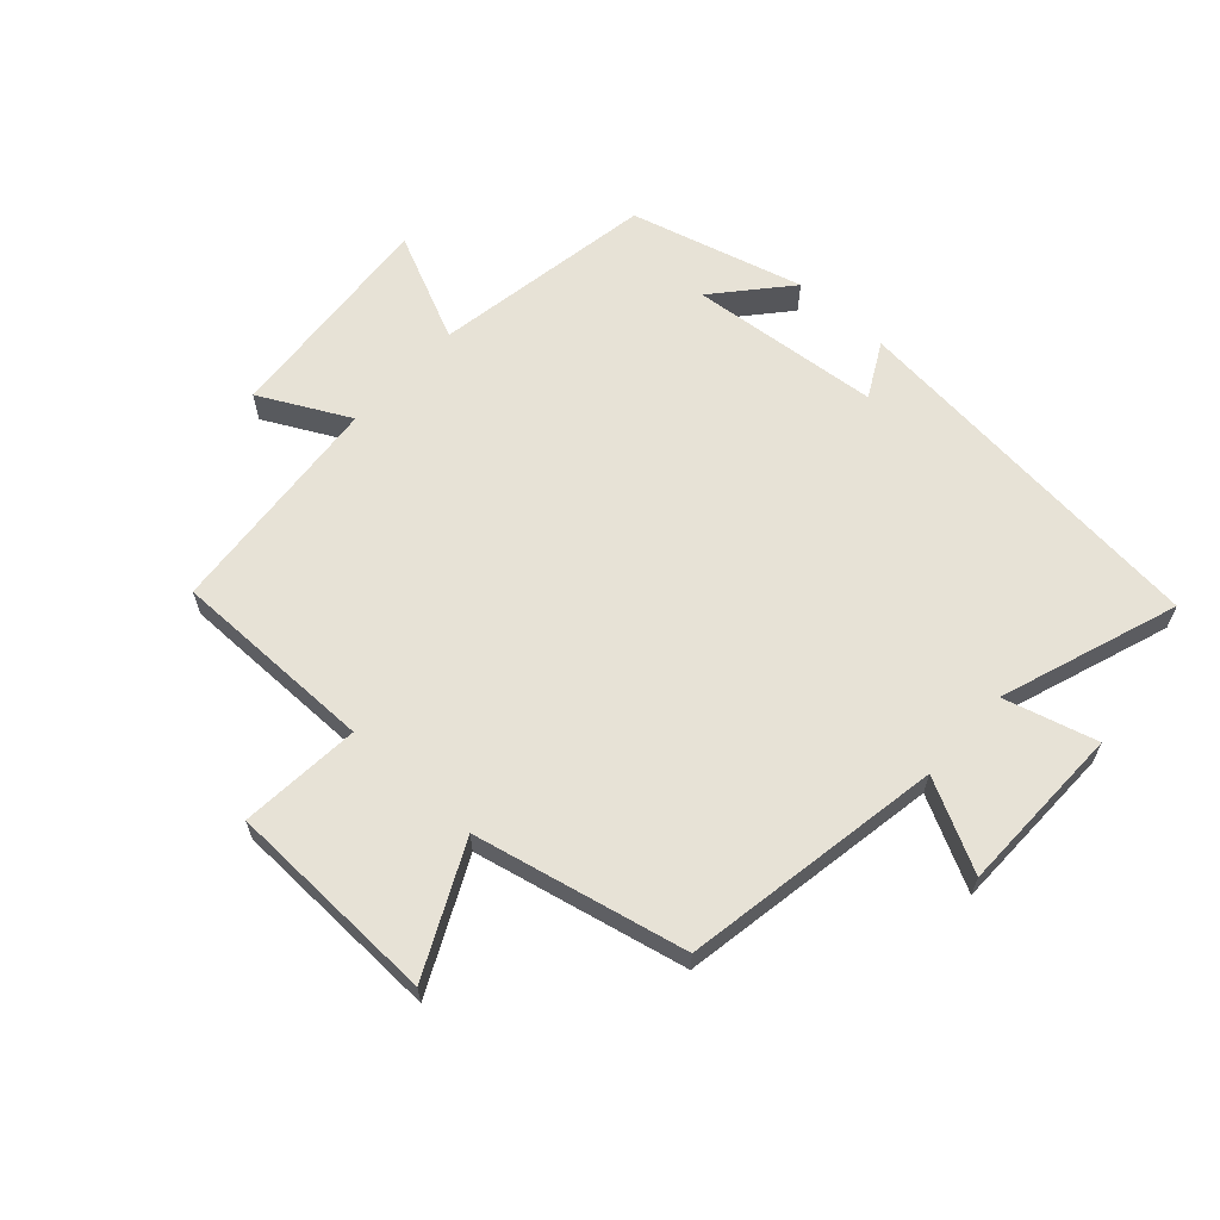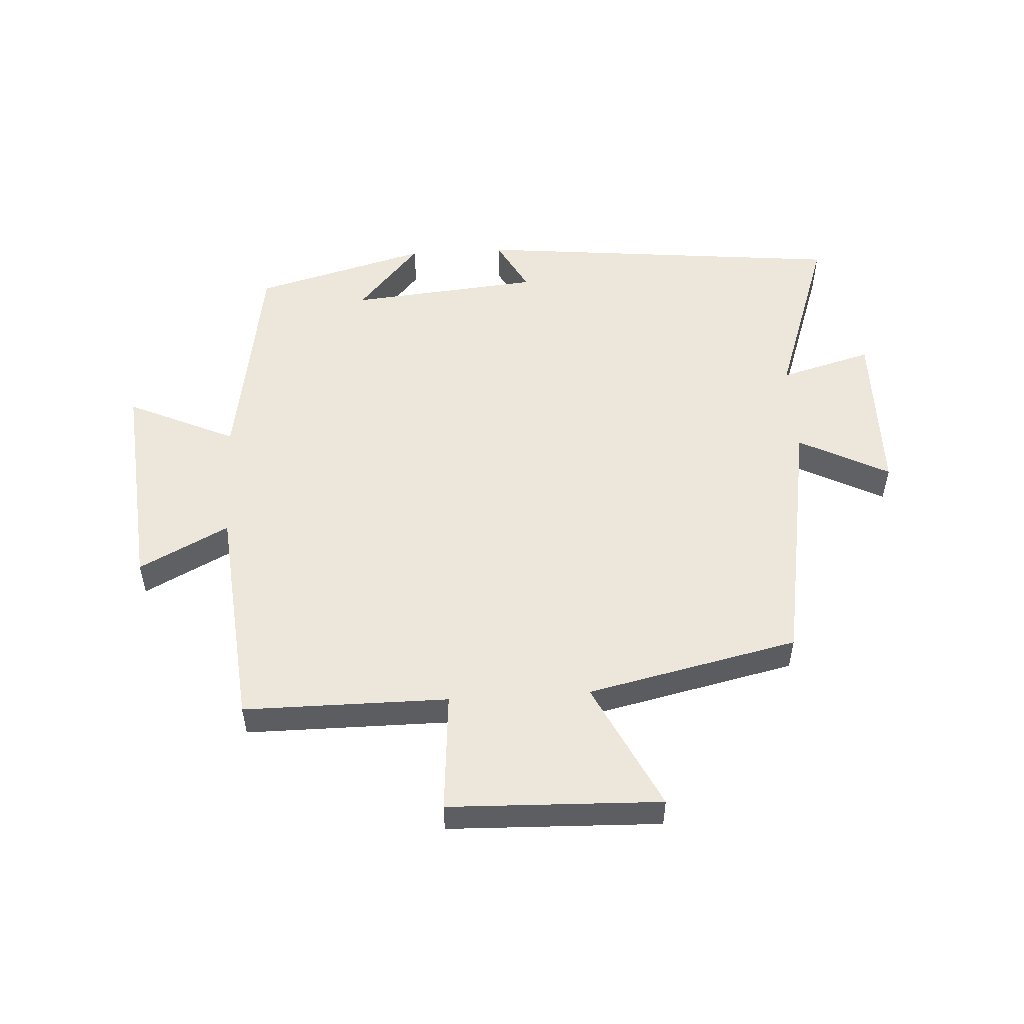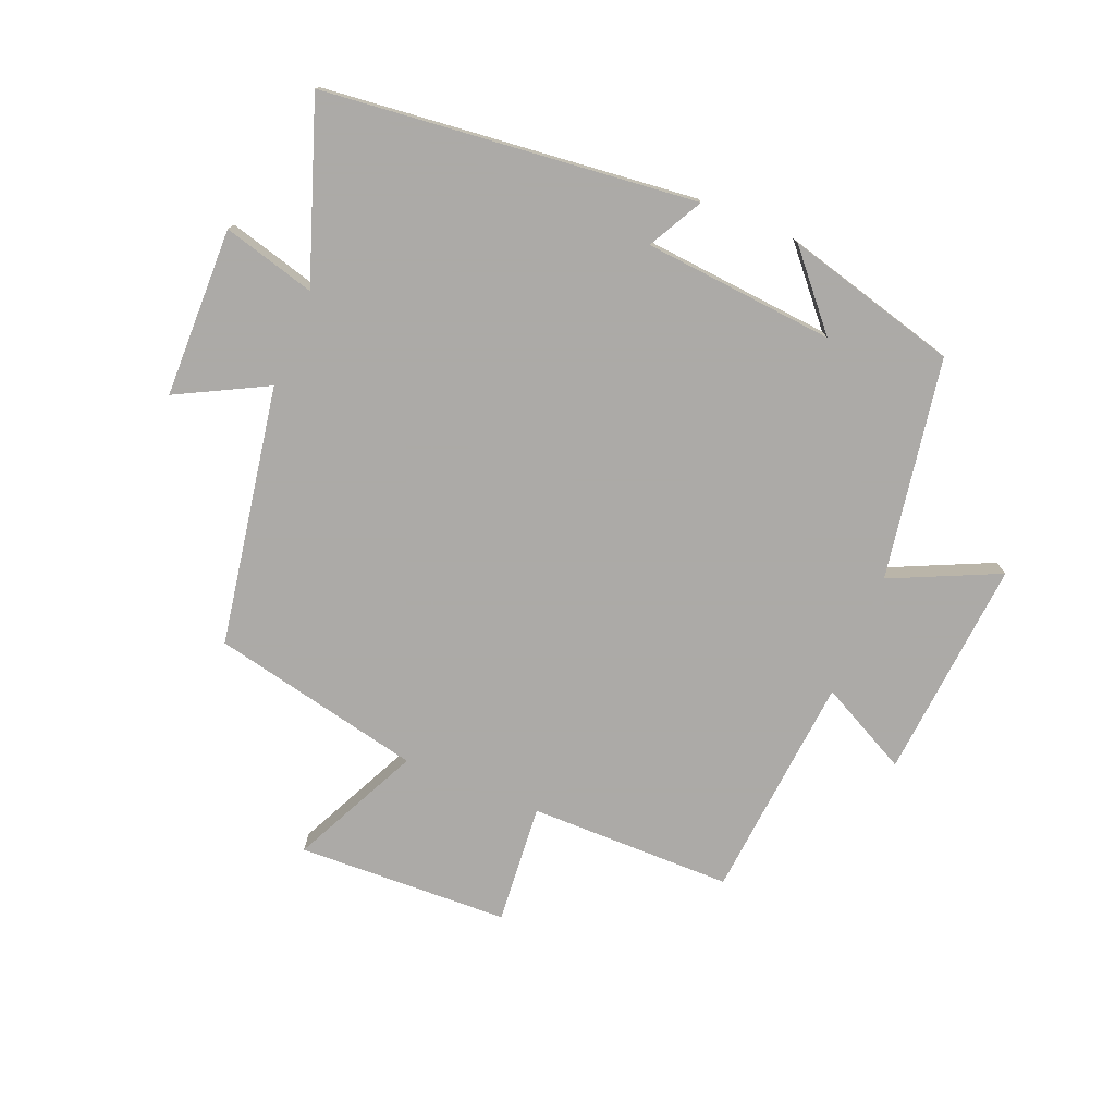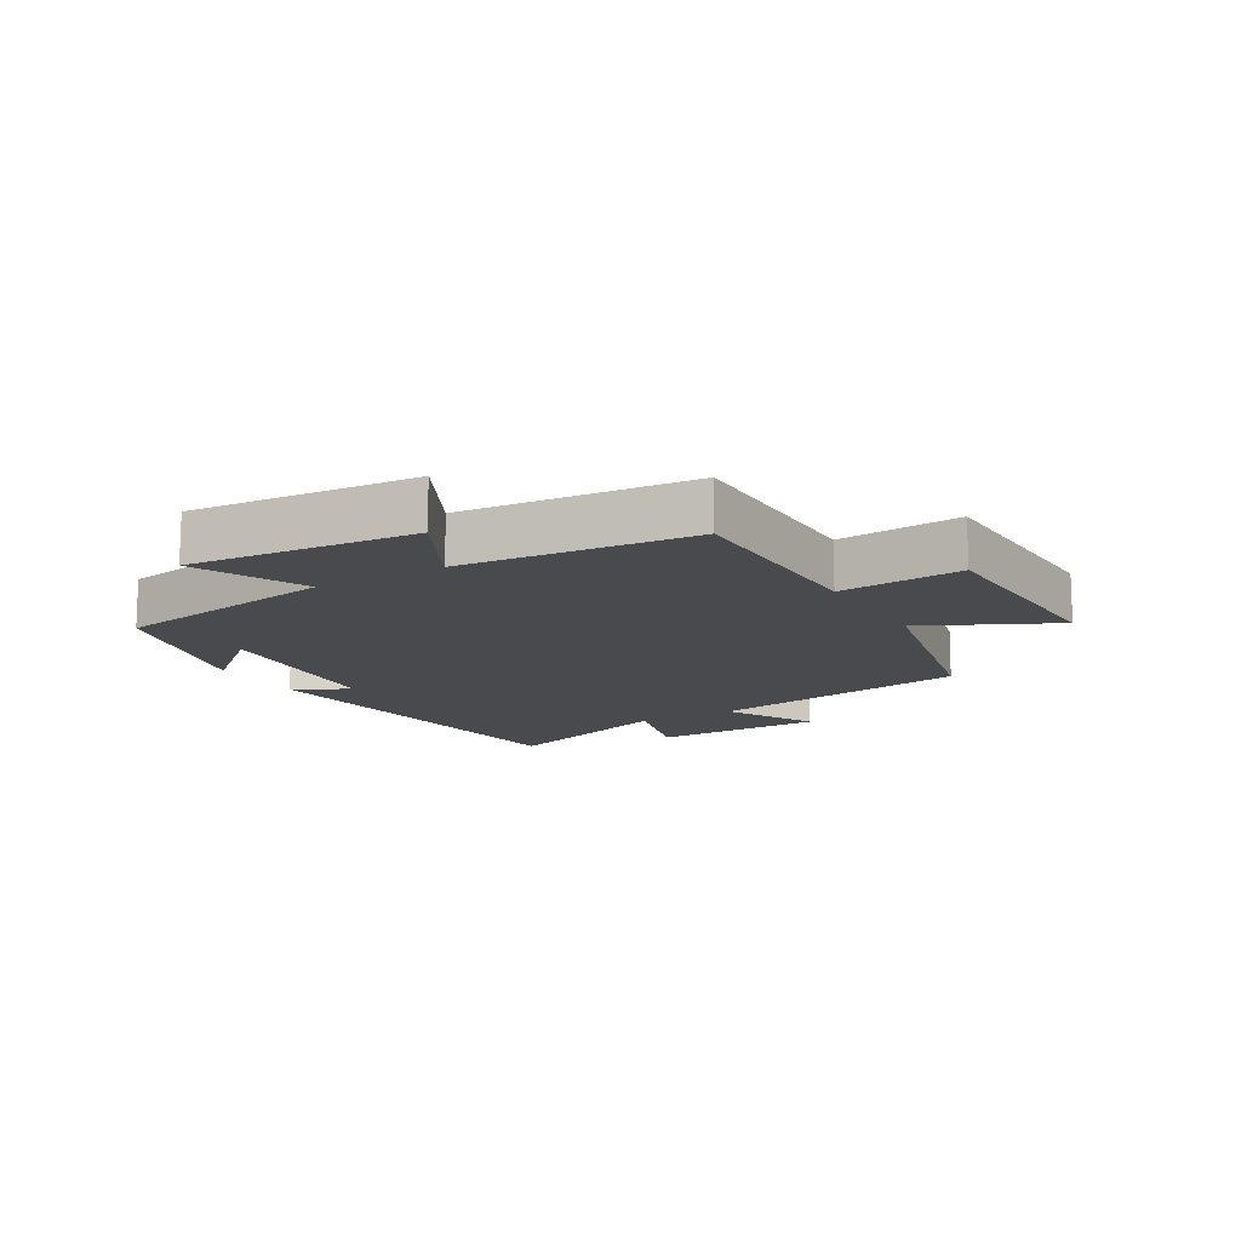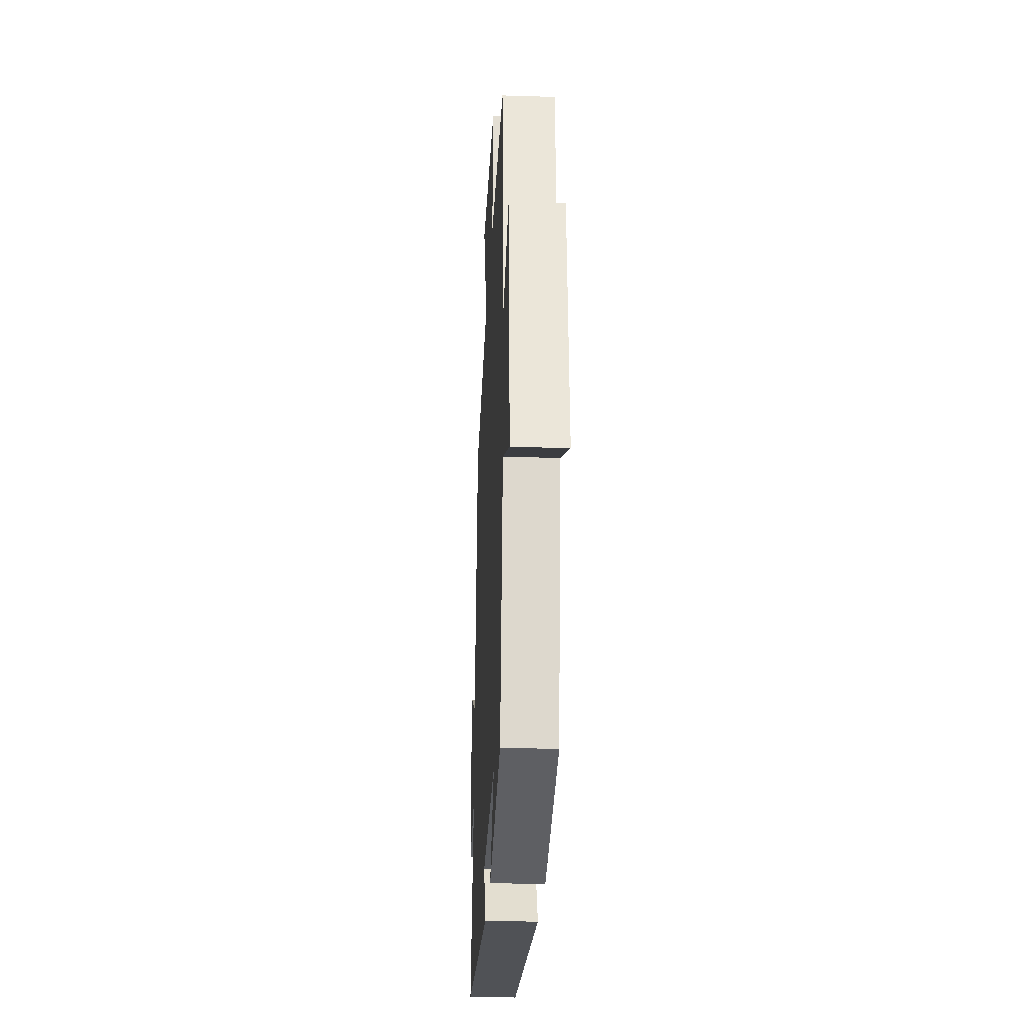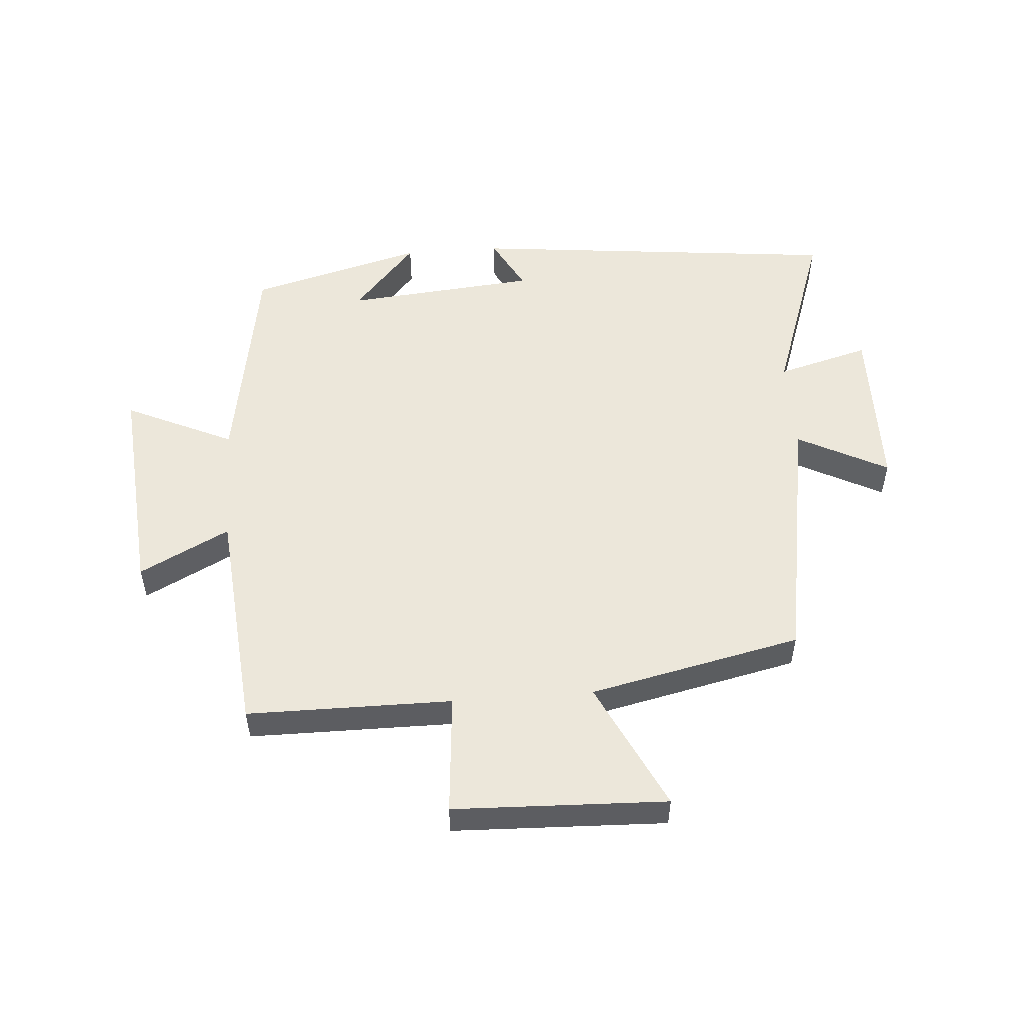
<metadata>
{"format":"obj","ext":"obj","renderer":"f3d","projection":"perspective","resolution":1024,"background":"white","views":[{"elev":63.0,"azim":42.2,"up":"+Y"},{"elev":52.5,"azim":-3.5,"up":"+Y"},{"elev":-76.0,"azim":157.8,"up":"+Y"},{"elev":-13.4,"azim":-59.6,"up":"+Y"},{"elev":-26.8,"azim":-92.8,"up":"+Z"},{"elev":52.9,"azim":-4.3,"up":"+Y"}]}
</metadata>
<code>
v -0.44 0.07 -0.425
v -0.5 0.07 -0.068
v -0.674 0.07 -0.148
v -0.644 0.07 0.208
v -0.5 0.07 0.134
v -0.467 0.07 0.499
v -0.138 0.07 0.5
v -0.154 0.07 0.694
v 0.188 0.07 0.706
v 0.088 0.07 0.5
v 0.428 0.07 0.425
v 0.5 0.07 0.007
v 0.645 0.07 0.082
v 0.649 0.07 -0.192
v 0.5 0.07 -0.151
v 0.6 0.07 -0.437
v -0.001 0.07 -0.5
v 0.046 0.07 -0.412
v -0.262 0.07 -0.384
v -0.161 0.07 -0.5
v -0.44 0 -0.425
v -0.5 0 -0.068
v -0.674 0 -0.148
v -0.644 0 0.208
v -0.5 0 0.134
v -0.467 0 0.499
v -0.138 0 0.5
v -0.154 0 0.694
v 0.188 0 0.706
v 0.088 0 0.5
v 0.428 0 0.425
v 0.5 0 0.007
v 0.645 0 0.082
v 0.649 0 -0.192
v 0.5 0 -0.151
v 0.6 0 -0.437
v -0.001 0 -0.5
v 0.046 0 -0.412
v -0.262 0 -0.384
v -0.161 0 -0.5
f 19 20 1
f 15 16 17 18
f 15 18 19
f 12 13 14 15
f 19 1 2
f 15 19 2
f 12 15 2
f 11 12 2
f 10 11 2
f 7 8 9 10
f 7 10 2
f 6 7 2
f 5 6 2
f 2 3 4 5
f 21 40 39
f 38 37 36 35
f 39 38 35
f 35 34 33 32
f 22 21 39
f 22 39 35
f 22 35 32
f 22 32 31
f 22 31 30
f 30 29 28 27
f 22 30 27
f 22 27 26
f 22 26 25
f 25 24 23 22
f 1 21 22 2
f 2 22 23 3
f 3 23 24 4
f 4 24 25 5
f 5 25 26 6
f 6 26 27 7
f 7 27 28 8
f 8 28 29 9
f 9 29 30 10
f 10 30 31 11
f 11 31 32 12
f 12 32 33 13
f 13 33 34 14
f 14 34 35 15
f 15 35 36 16
f 16 36 37 17
f 17 37 38 18
f 18 38 39 19
f 19 39 40 20
f 20 40 21 1

</code>
